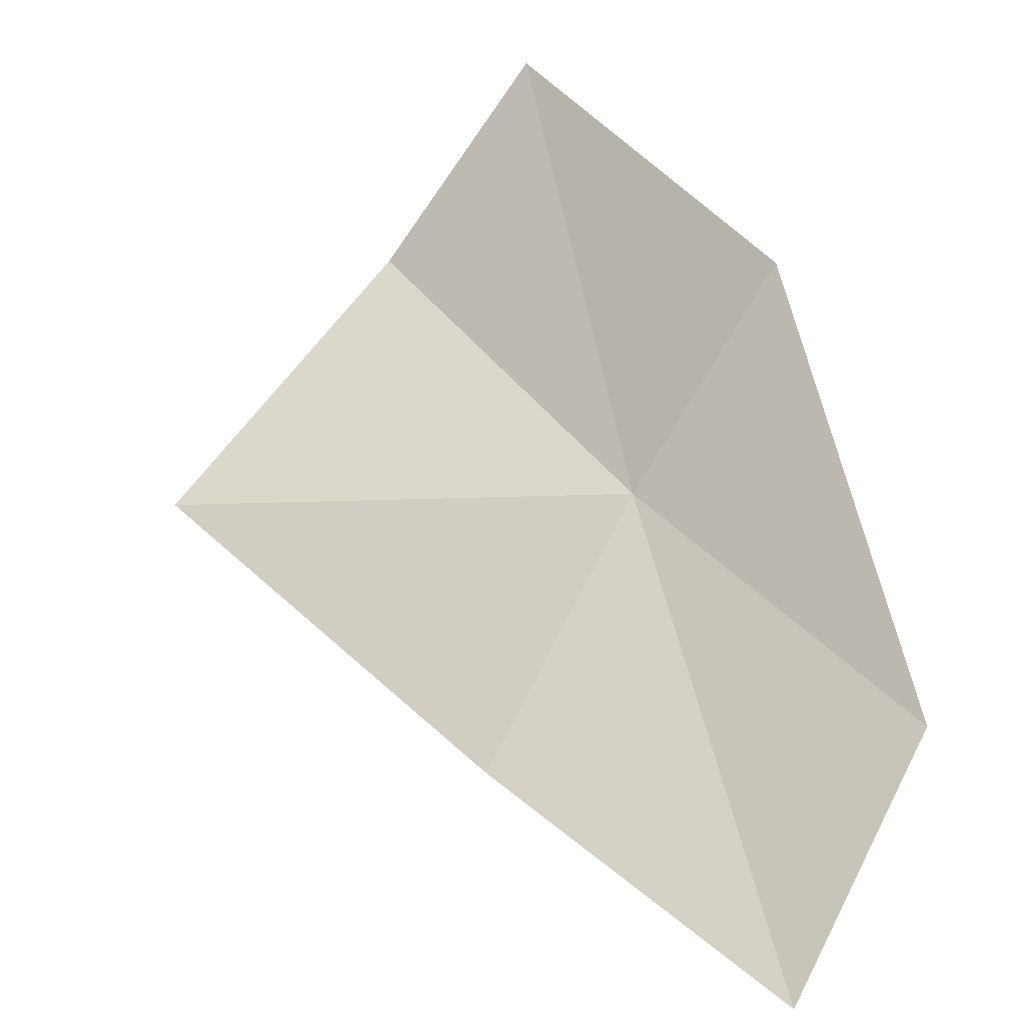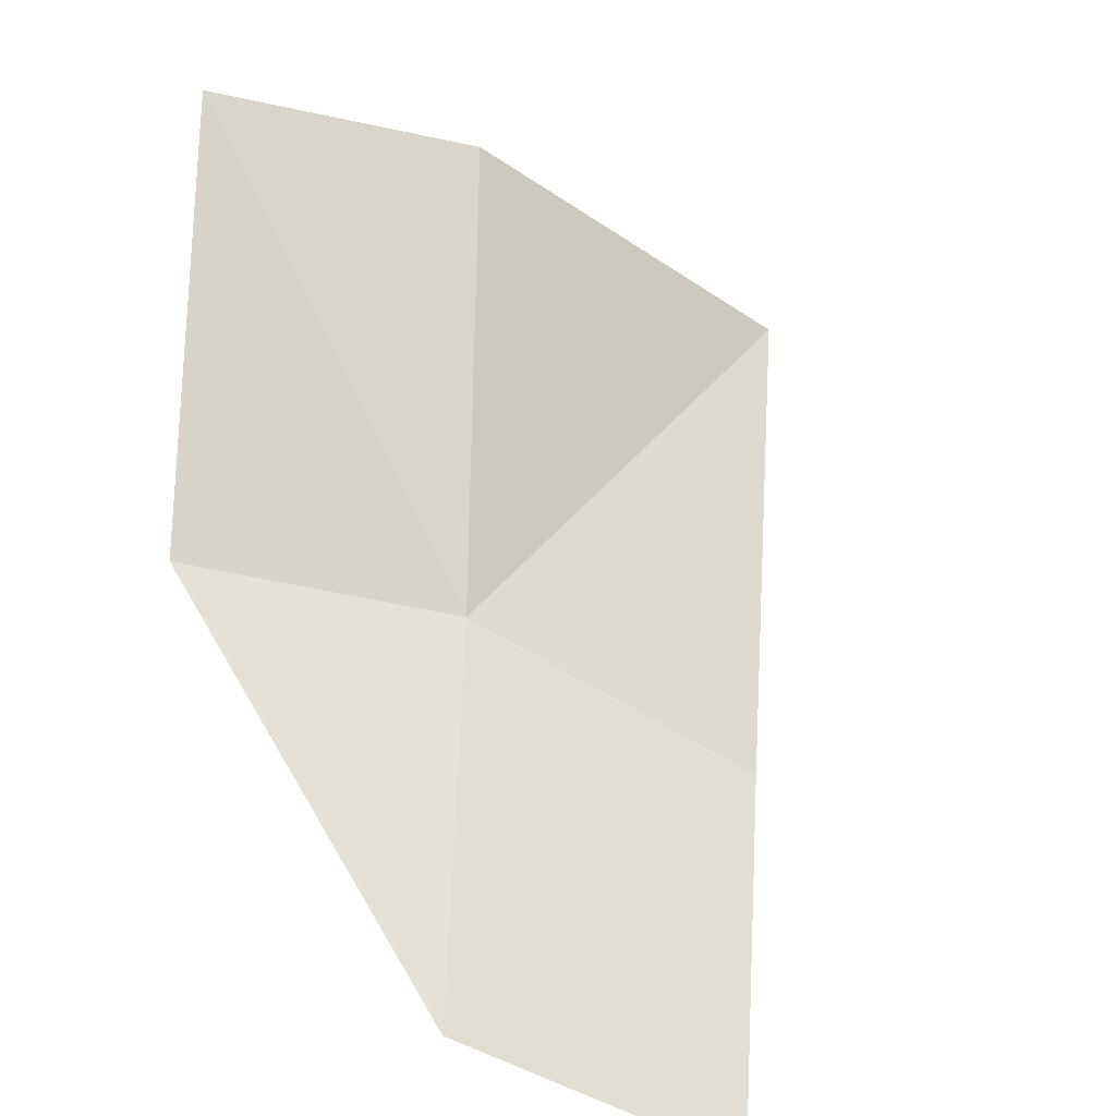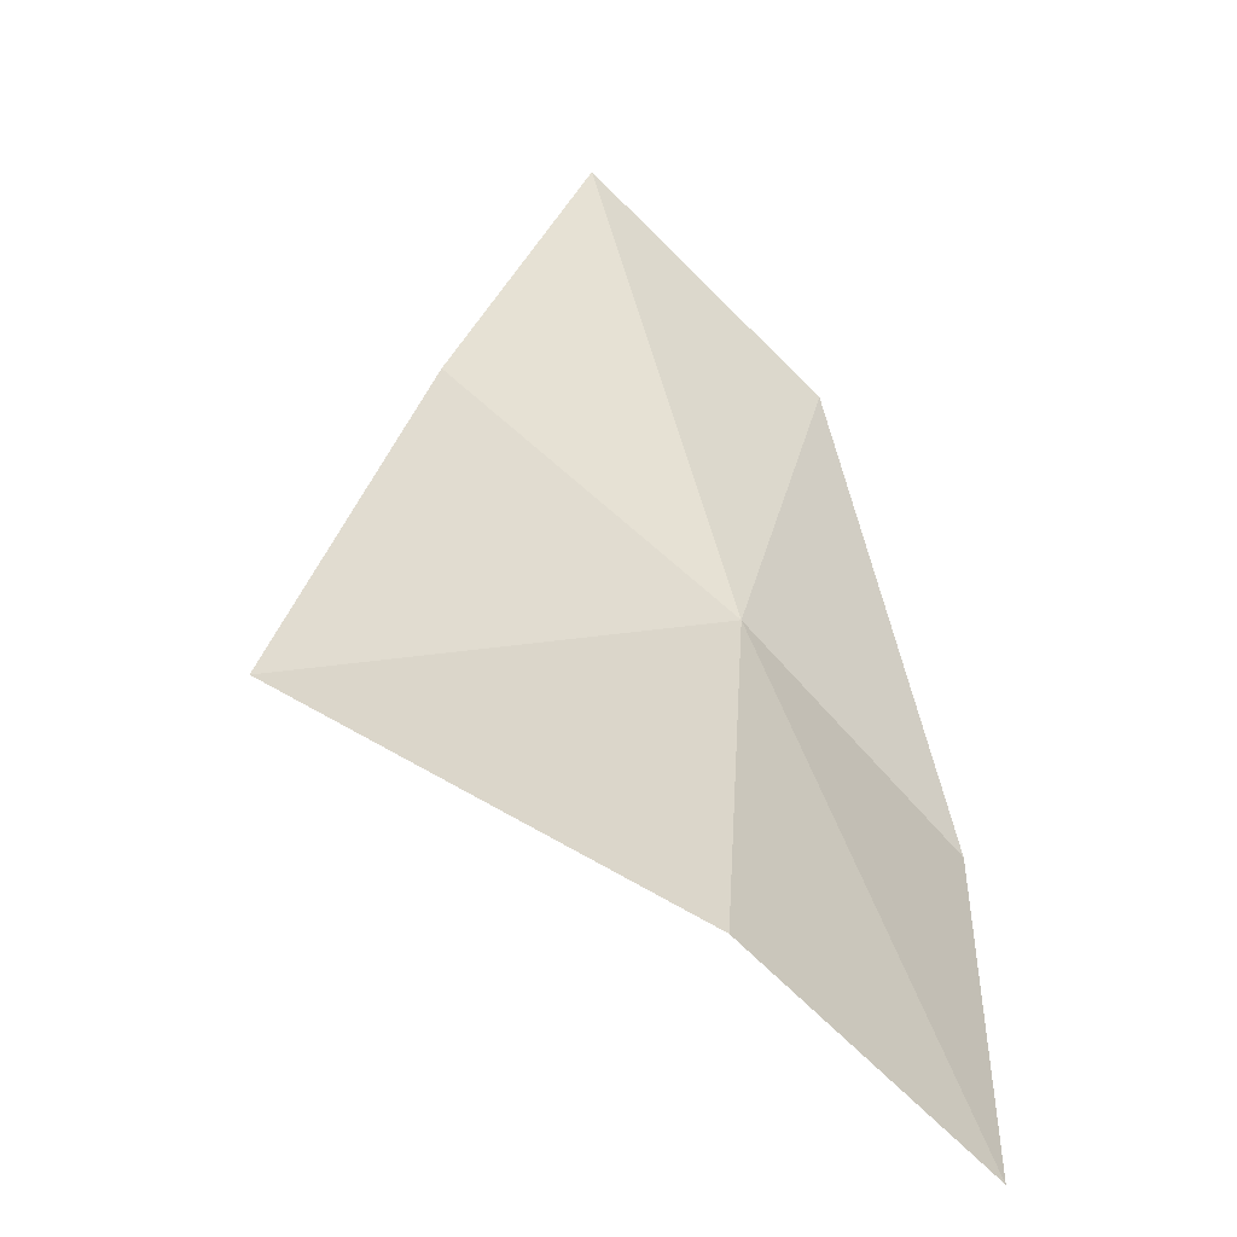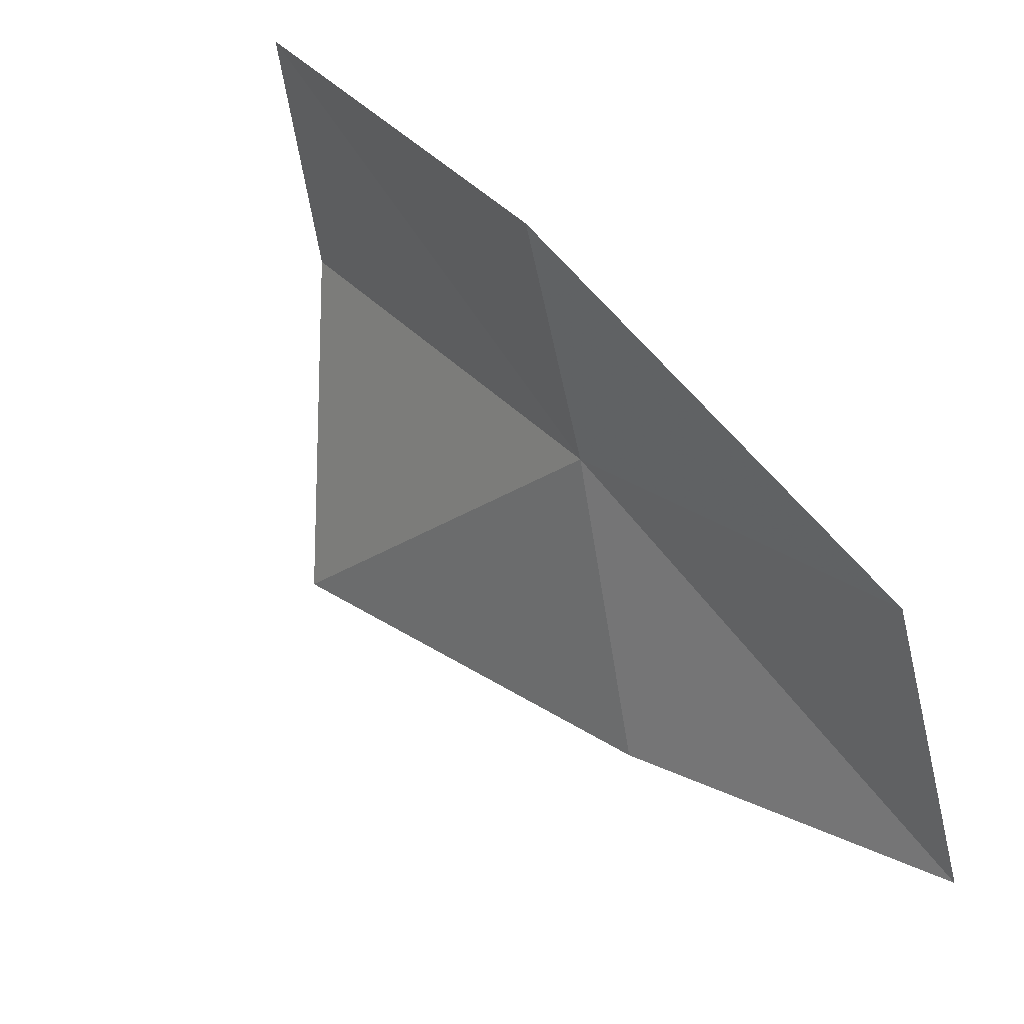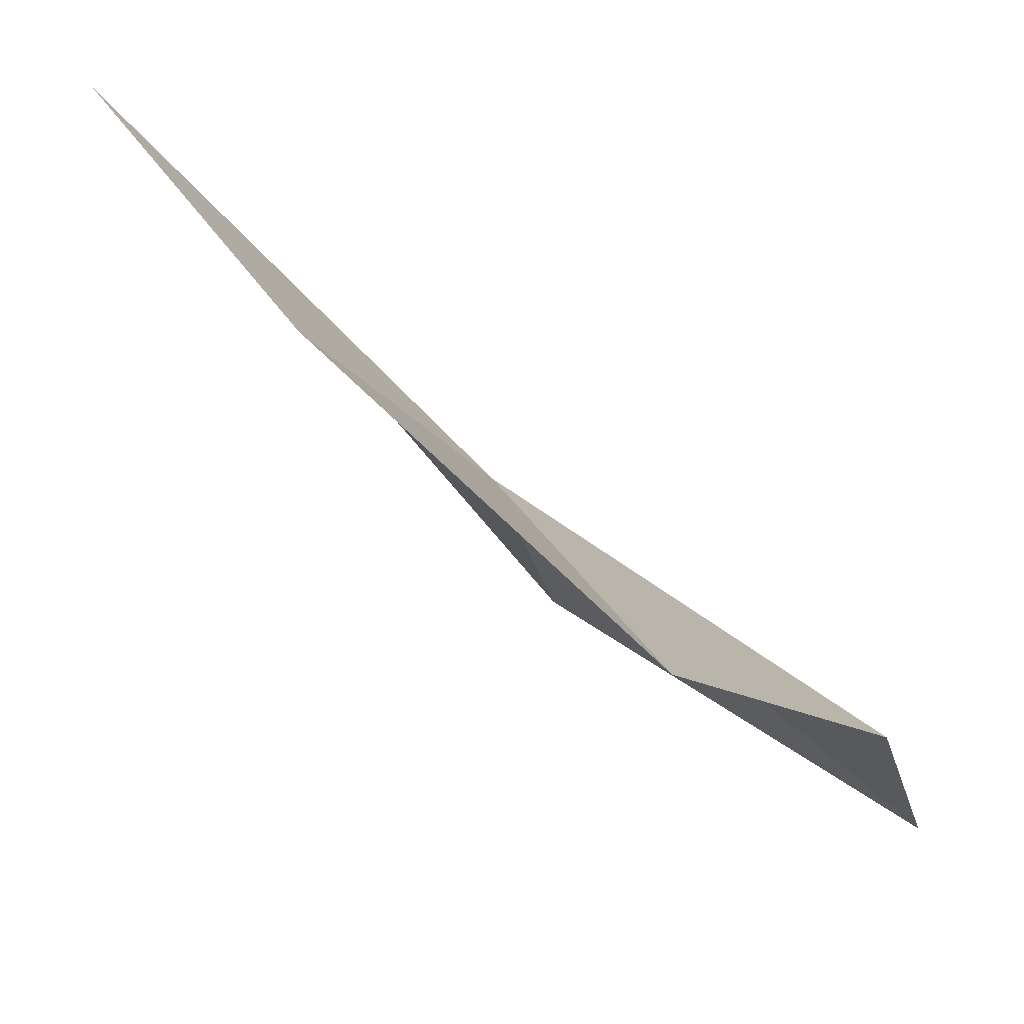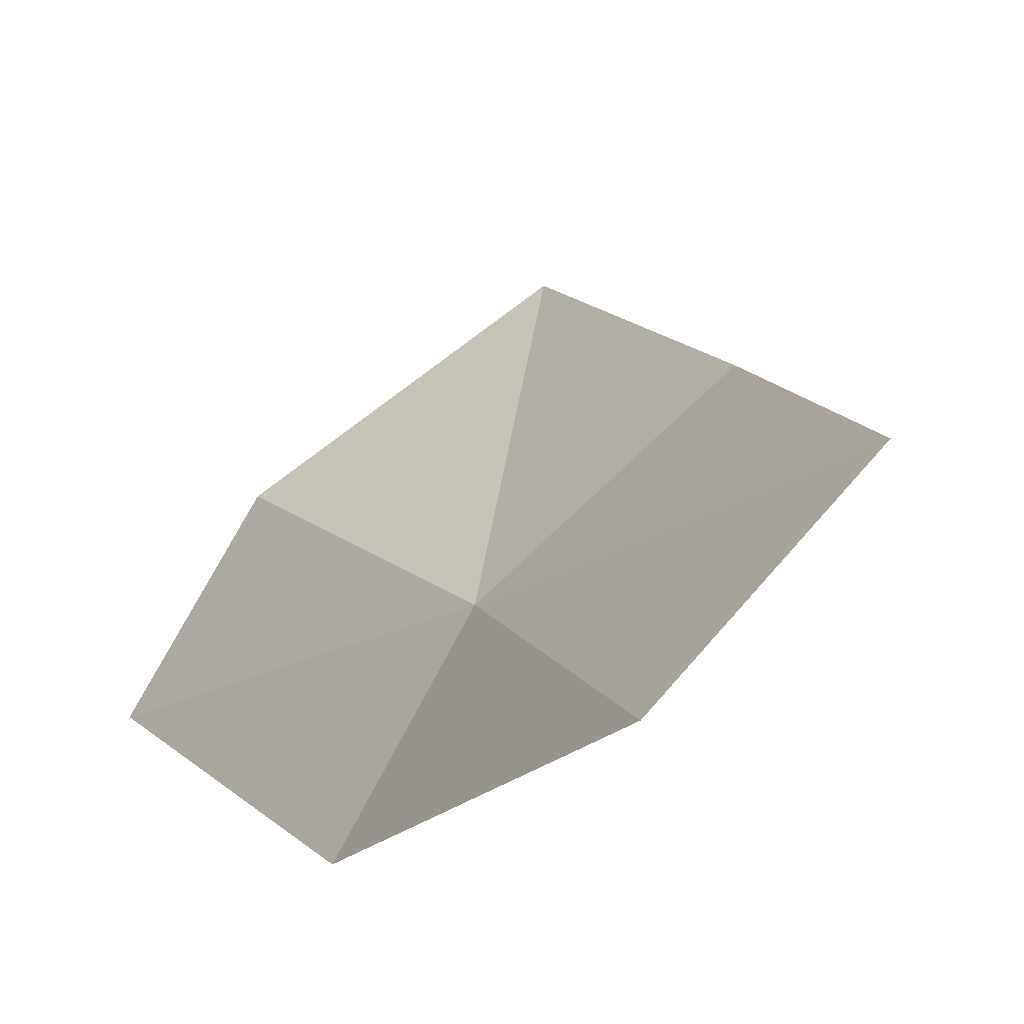
<metadata>
{"format":"obj","ext":"obj","renderer":"f3d","projection":"perspective","resolution":1024,"background":"white","views":[{"elev":-66.9,"azim":9.3,"up":"+Z"},{"elev":21.5,"azim":127.6,"up":"+Z"},{"elev":5.4,"azim":-29.6,"up":"+Y"},{"elev":-39.9,"azim":53.5,"up":"+Z"},{"elev":19.3,"azim":-89.4,"up":"+Y"},{"elev":39.2,"azim":114.9,"up":"+Y"}]}
</metadata>
<code>
v -12.95 -26.03 20.15
v -14.79 -27.36 23.01
v -16.79 -26.04 21.36
v -14.37 -24.47 18.82
v -11.06 -24.71 18.13
v -12.33 -23.13 17.13
v -11.58 -27.57 20.64
v -13.34 -28.79 23.5
f 1 3 2
f 1 4 3
f 1 5 6
f 1 6 4
f 1 7 5
f 1 2 8
f 1 8 7

</code>
